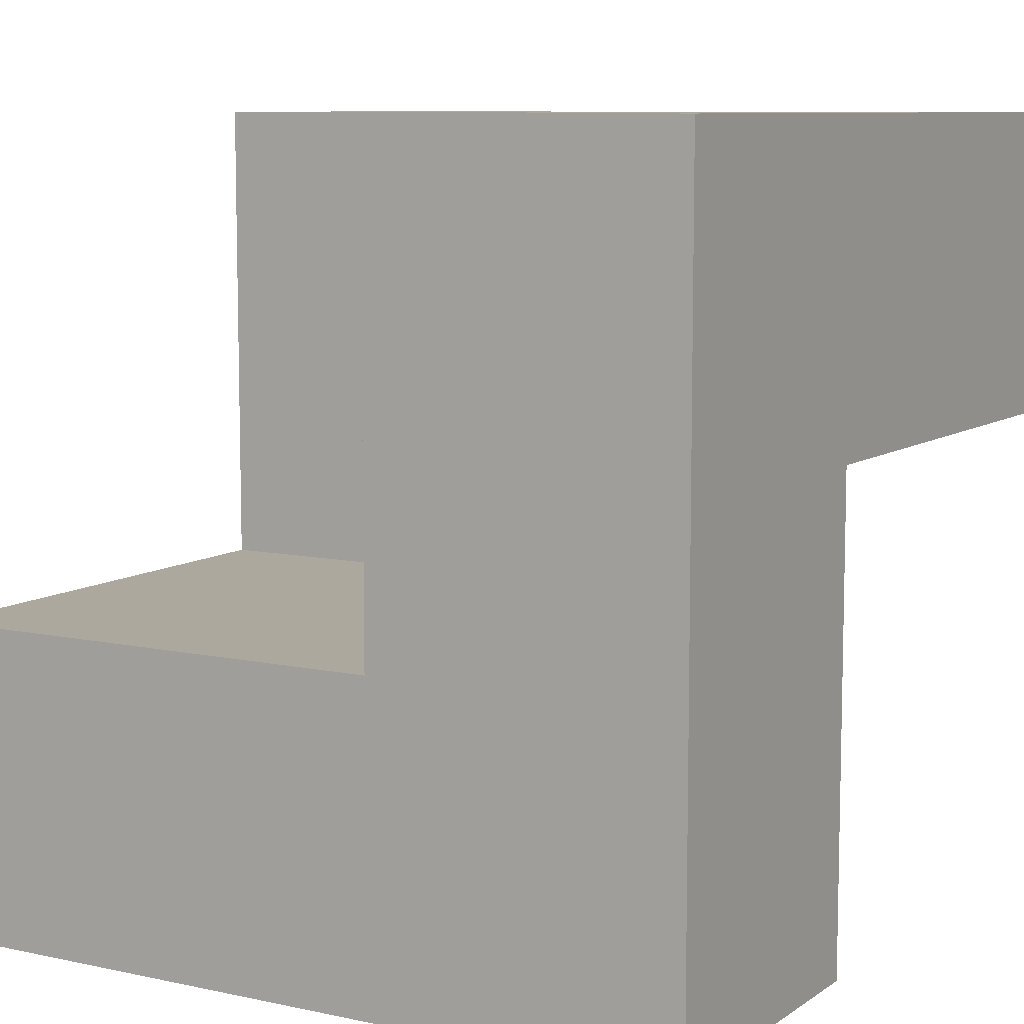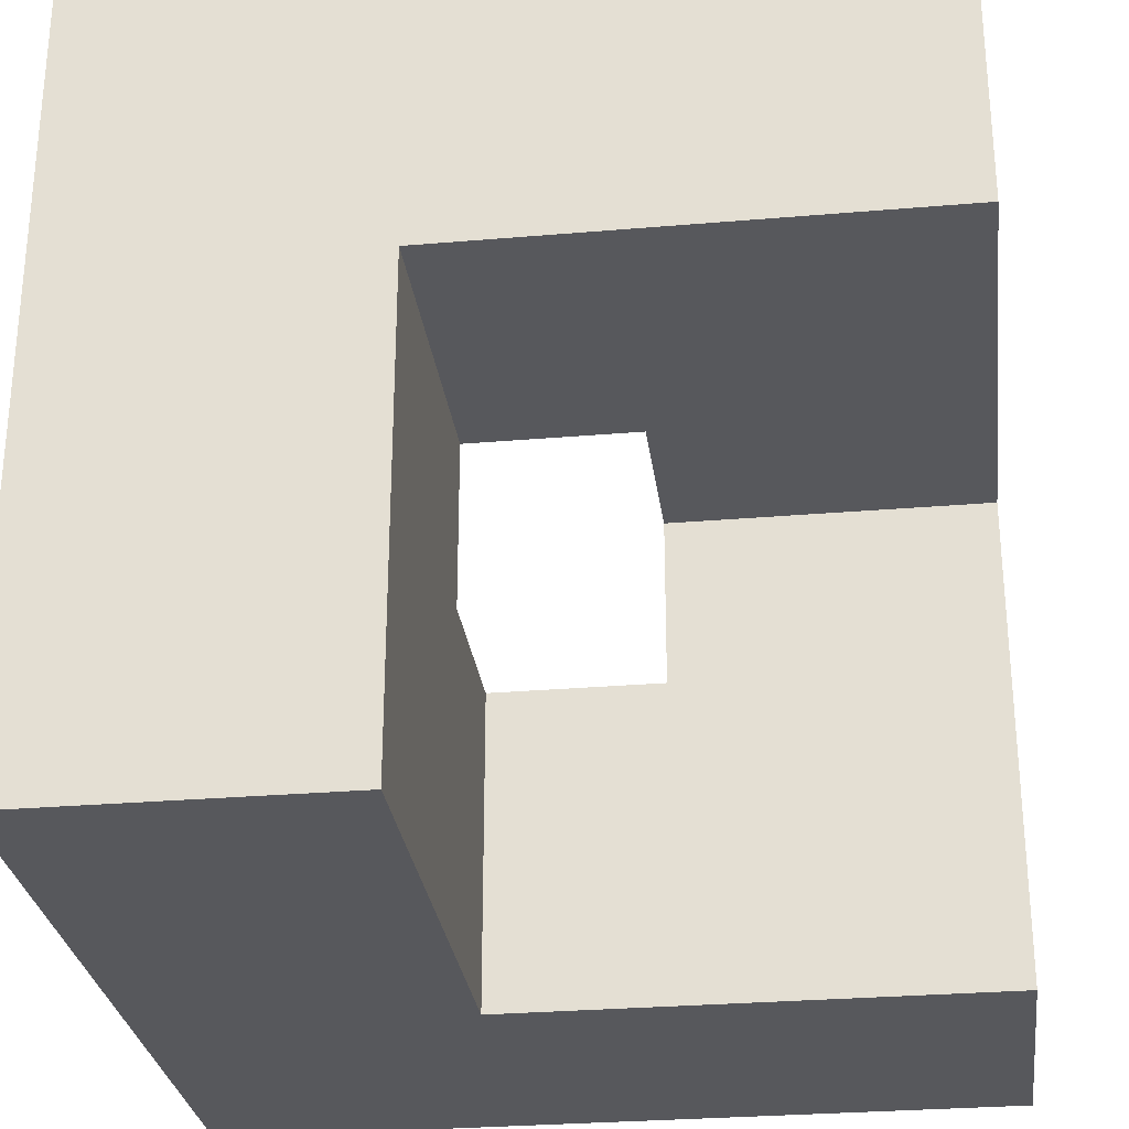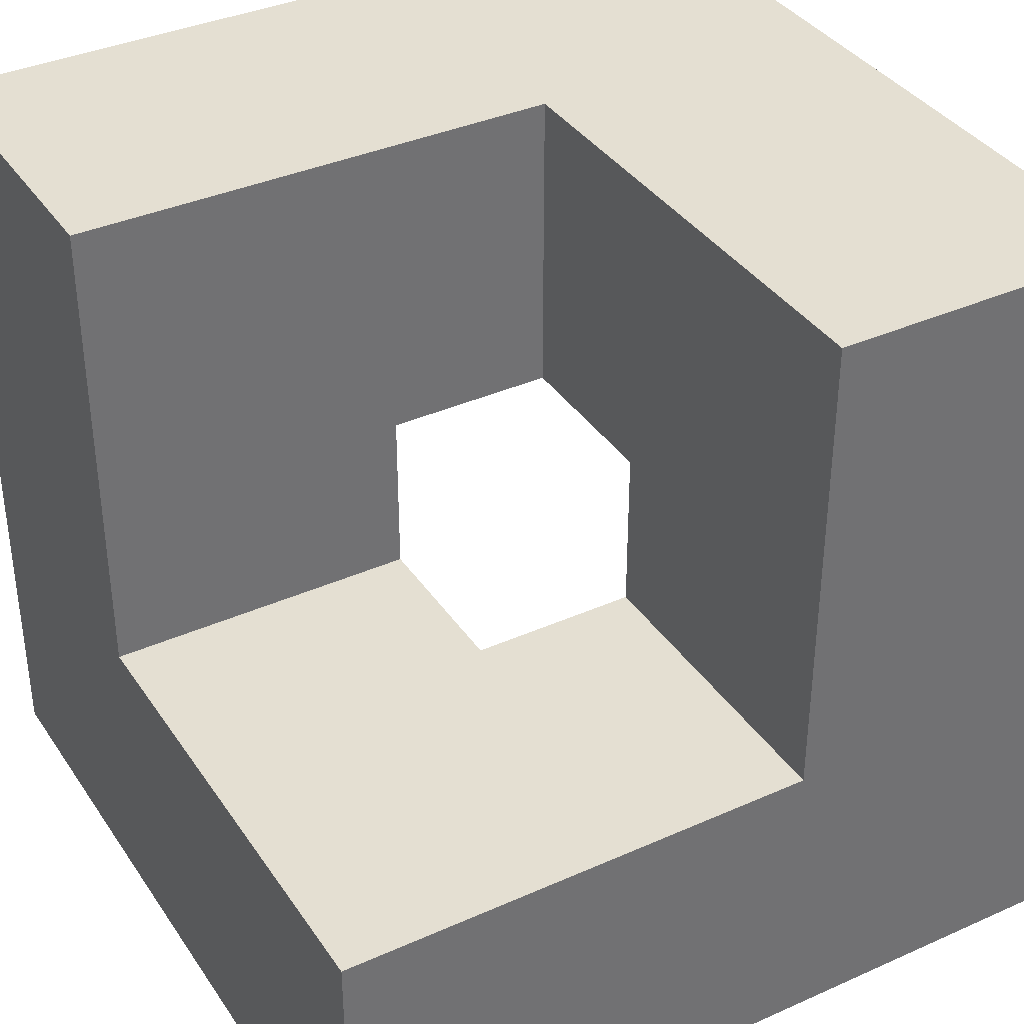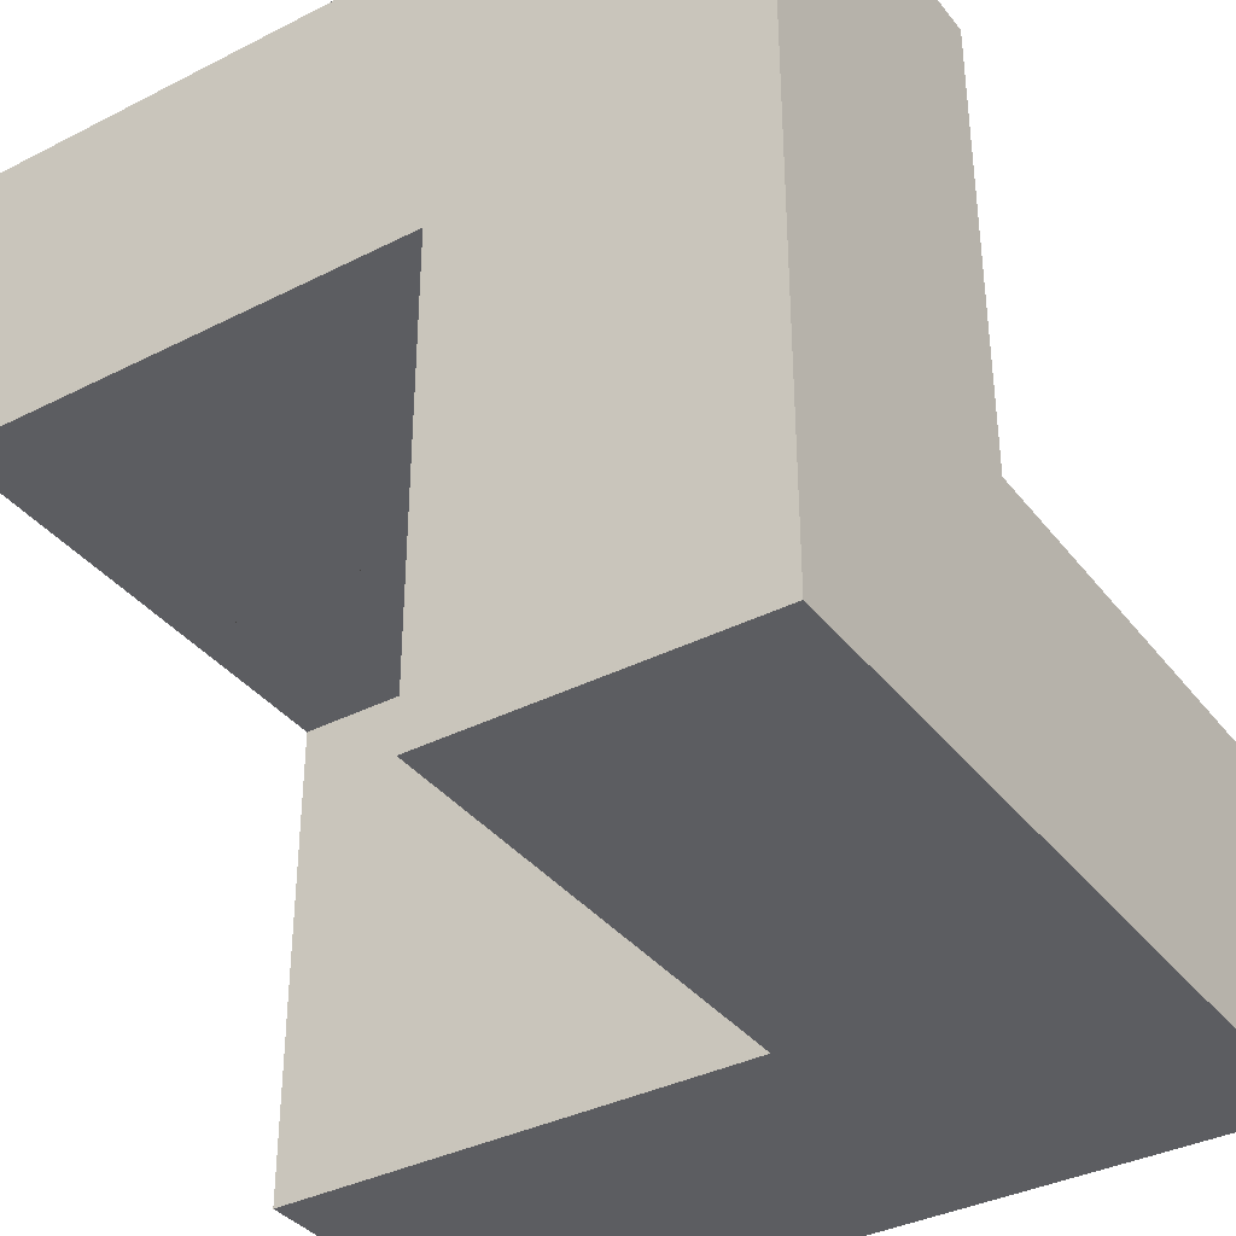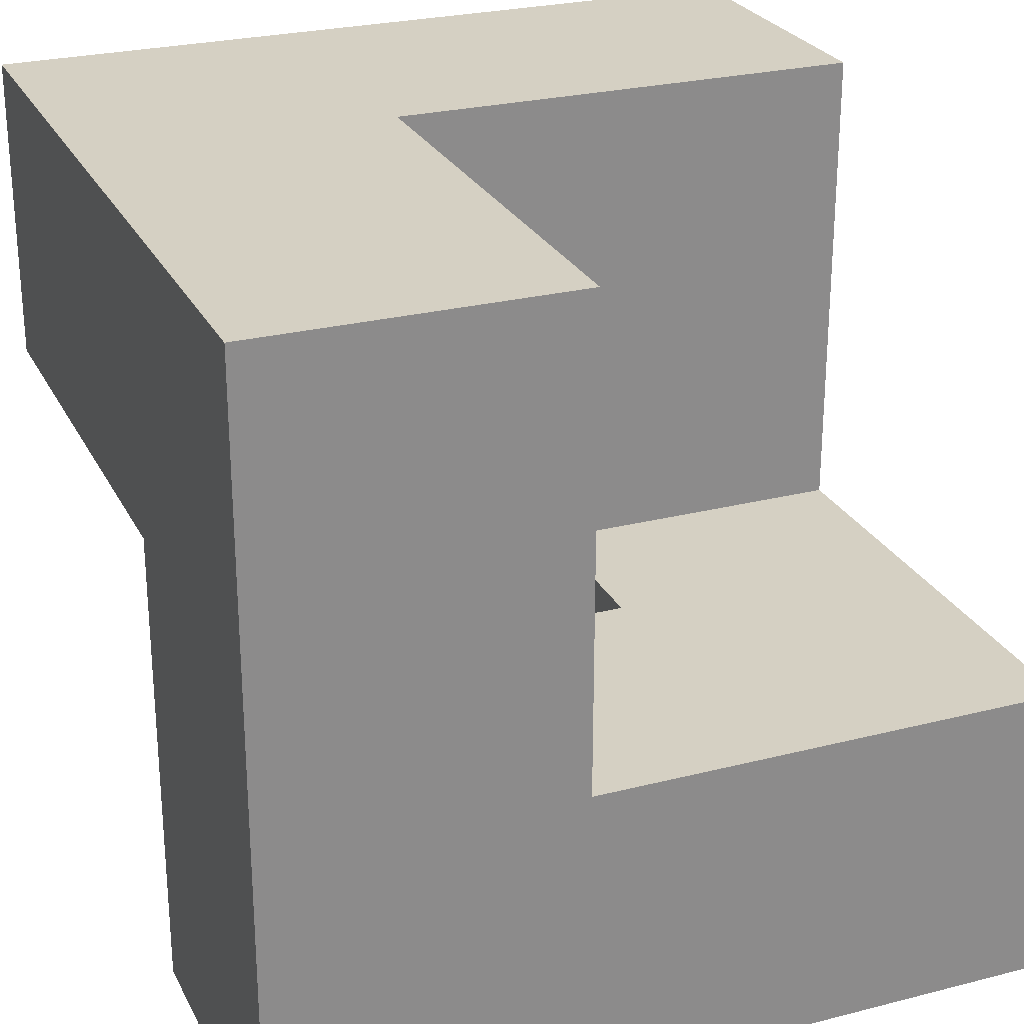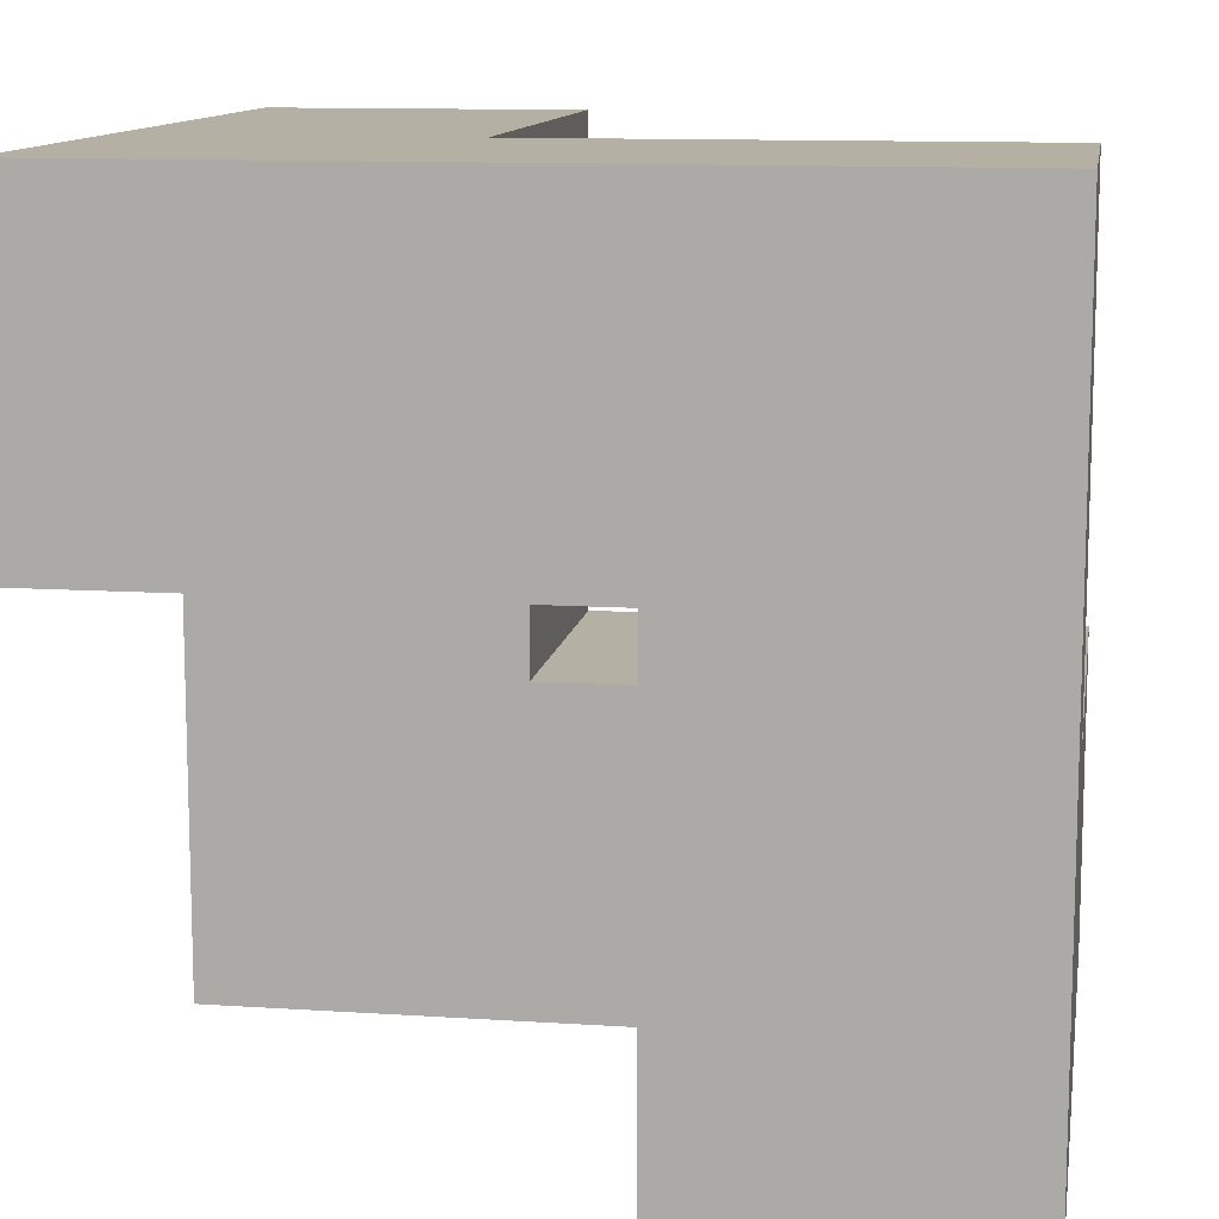
<metadata>
{"format":"obj","ext":"obj","renderer":"f3d","projection":"perspective","resolution":1024,"background":"white","views":[{"elev":8.7,"azim":30.3,"up":"+Y"},{"elev":-28.7,"azim":97.3,"up":"+Y"},{"elev":37.1,"azim":-119.9,"up":"+Z"},{"elev":-36.8,"azim":-146.8,"up":"+Y"},{"elev":26.1,"azim":-112.0,"up":"+Y"},{"elev":11.6,"azim":99.1,"up":"+Z"}]}
</metadata>
<code>
v 1.947 2.504 -1.47
v 1.132 2.504 -1.47
v 1.947 2.504 -2
v 1.132 2.504 -2
v 1.947 2.504 -1.735
v 1.539 2.504 -2
v 1.132 2.504 -1.735
v 1.417 2.504 -1.47
v 1.947 2.504 -2
v 1.132 2.504 -2
v 1.947 1.975 -2
v 1.132 1.975 -2
v 1.539 2.504 -2
v 1.947 2.239 -2
v 1.539 1.975 -2
v 1.947 1.975 -2
v 1.132 1.975 -2
v 1.947 1.975 -1.47
v 1.132 1.975 -1.47
v 1.539 1.975 -2
v 1.947 1.975 -1.735
v 1.682 1.975 -1.47
v 1.417 1.975 -1.47
v 1.132 1.975 -1.735
v 1.417 1.975 -1.47
v 1.132 1.975 -1.47
v 1.132 2.504 -1.47
v 1.132 2.239 -1.47
v 1.417 2.239 -1.47
v 1.417 2.504 -1.47
v 1.947 2.504 -1.47
v 1.947 1.975 -1.47
v 1.947 2.504 -2
v 1.947 1.975 -2
v 1.947 2.504 -1.735
v 1.947 2.239 -2
v 1.947 1.975 -1.735
v 1.947 2.239 -1.47
v 0.6018 2.504 -1.47
v 0.6018 1.689 -1.47
v 0.6018 2.504 -2
v 0.6018 1.689 -2
v 0.6018 2.504 -1.735
v 0.6018 2.097 -2
v 0.6018 2.097 -1.47
v 0.6018 2.504 -2
v 0.6018 1.689 -2
v 1.132 2.504 -2
v 1.132 1.689 -2
v 1.132 1.975 -2
v 0.6018 2.097 -2
v 0.8667 2.504 -2
v 0.8667 1.689 -2
v 1.132 1.975 -2
v 1.132 1.689 -2
v 1.132 1.689 -1.47
v 1.132 1.975 -1.735
v 1.132 1.689 -1.735
v 1.132 1.975 -1.47
v 1.132 2.504 -1.47
v 1.132 1.689 -1.47
v 0.6018 2.504 -1.47
v 0.6018 1.689 -1.47
v 1.132 1.975 -1.47
v 1.132 2.239 -1.47
v 0.6018 2.097 -1.47
v 0.8667 2.504 -1.47
v 0.8667 1.689 -1.47
v 0.6018 2.504 -1.47
v 1.132 2.504 -1.47
v 0.6018 2.504 -2
v 1.132 2.504 -2
v 1.132 2.504 -1.735
v 0.6018 2.504 -1.735
v 0.8667 2.504 -2
v 0.8667 2.504 -1.47
v 1.417 1.689 -0.6549
v 0.6018 1.689 -0.6549
v 1.417 1.689 -1.185
v 0.6018 1.689 -1.185
v 1.417 1.689 -0.9198
v 1.132 1.689 -1.185
v 0.6018 1.689 -0.9198
v 1.009 1.689 -0.6549
v 0.8667 1.689 -1.185
v 1.417 1.159 -1.185
v 0.6018 1.159 -1.185
v 1.417 1.159 -0.6549
v 0.6018 1.159 -0.6549
v 1.132 1.159 -1.185
v 1.417 1.159 -0.9198
v 1.009 1.159 -0.6549
v 0.6018 1.159 -0.9198
v 1.417 1.159 -0.6549
v 0.6018 1.159 -0.6549
v 1.417 1.689 -0.6549
v 0.6018 1.689 -0.6549
v 1.009 1.689 -0.6549
v 1.009 1.159 -0.6549
v 0.6018 1.424 -0.6549
v 0.6018 1.689 -0.6549
v 0.6018 1.159 -0.6549
v 0.6018 1.689 -1.185
v 0.6018 1.159 -1.185
v 0.6018 1.689 -0.9198
v 0.6018 1.424 -1.185
v 0.6018 1.159 -0.9198
v 0.6018 1.424 -0.6549
v 0.6018 1.159 -1.185
v 0.6018 1.159 -2
v 0.6018 1.689 -1.185
v 0.6018 1.689 -2
v 0.6018 1.689 -1.47
v 0.6018 1.424 -1.185
v 0.6018 1.424 -2
v 0.6018 1.159 -1.592
v 0.6018 1.689 -1.185
v 0.6018 1.689 -1.47
v 1.132 1.689 -1.185
v 1.132 1.689 -1.47
v 0.8667 1.689 -1.47
v 0.8667 1.689 -1.185
v 1.132 1.689 -1.185
v 1.132 1.689 -2
v 1.132 1.159 -1.185
v 1.132 1.159 -2
v 1.132 1.689 -1.735
v 1.132 1.689 -1.47
v 1.132 1.159 -1.592
v 1.132 1.424 -2
v 1.132 1.424 -1.185
v 1.132 1.159 -1.185
v 1.132 1.159 -2
v 0.6018 1.159 -1.185
v 0.6018 1.159 -2
v 0.6018 1.159 -1.592
v 1.132 1.159 -1.592
v 0.8667 1.159 -2
v 0.6018 1.159 -2
v 1.132 1.159 -2
v 0.6018 1.689 -2
v 1.132 1.689 -2
v 0.8667 1.689 -2
v 0.6018 1.424 -2
v 1.132 1.424 -2
v 0.8667 1.159 -2
v 1.417 1.689 -1.185
v 1.132 1.689 -1.185
v 1.417 1.159 -1.185
v 1.417 1.424 -1.185
v 1.132 1.159 -1.185
v 1.132 1.424 -1.185
v 1.417 1.975 -1.185
v 1.417 1.159 -1.185
v 1.947 1.975 -1.185
v 1.947 1.159 -1.185
v 1.417 1.424 -1.185
v 1.417 1.689 -1.185
v 1.682 1.975 -1.185
v 1.947 1.567 -1.185
v 1.682 1.159 -1.185
v 1.947 1.975 -1.185
v 1.947 1.159 -1.185
v 1.947 1.975 -0.6549
v 1.947 1.159 -0.6549
v 1.947 1.567 -1.185
v 1.947 1.567 -0.6549
v 1.947 1.159 -0.9198
v 1.947 1.975 -0.6549
v 1.947 1.159 -0.6549
v 1.417 1.975 -0.6549
v 1.417 1.159 -0.6549
v 1.417 1.689 -0.6549
v 1.947 1.567 -0.6549
v 1.682 1.975 -0.6549
v 1.682 1.159 -0.6549
v 1.417 1.159 -0.6549
v 1.947 1.159 -0.6549
v 1.417 1.159 -1.185
v 1.947 1.159 -1.185
v 1.417 1.159 -0.9198
v 1.682 1.159 -1.185
v 1.947 1.159 -0.9198
v 1.682 1.159 -0.6549
v 1.417 1.975 -0.6549
v 1.417 1.975 -1.47
v 1.417 2.504 -0.6549
v 1.417 2.504 -1.47
v 1.417 1.975 -1.185
v 1.417 1.975 -0.9198
v 1.417 2.239 -0.6549
v 1.417 2.504 -1.062
v 1.417 2.239 -1.47
v 1.417 2.504 -0.6549
v 1.417 2.504 -1.47
v 1.947 2.504 -0.6549
v 1.947 2.504 -1.47
v 1.417 2.504 -1.062
v 1.682 2.504 -0.6549
v 1.947 2.504 -1.062
v 1.947 2.504 -0.6549
v 1.947 2.504 -1.47
v 1.947 1.975 -0.6549
v 1.947 1.975 -1.47
v 1.947 2.239 -1.47
v 1.947 1.975 -1.185
v 1.947 2.504 -1.062
v 1.947 2.239 -0.6549
v 1.417 1.975 -0.6549
v 1.947 1.975 -0.6549
v 1.417 2.504 -0.6549
v 1.947 2.504 -0.6549
v 1.682 1.975 -0.6549
v 1.417 2.239 -0.6549
v 1.682 2.504 -0.6549
v 1.947 2.239 -0.6549
v 1.947 1.975 -1.185
v 1.947 1.975 -1.47
v 1.417 1.975 -1.47
v 1.682 1.975 -1.47
v 1.682 1.975 -1.185
v 1.417 1.975 -1.185
v 1.417 1.975 -0.6549
v 1.417 1.689 -0.6549
v 1.417 1.975 -1.185
v 1.417 1.689 -1.185
v 1.417 1.689 -0.9198
v 1.417 1.975 -0.9198
f 8 1 5 3 6 4 7 2
f 13 9 14 11 15 12 10
f 20 16 21 18 22 23 19 24 17
f 26 25 29 30 27 28
f 35 31 38 32 37 34 36 33
f 45 39 43 41 44 42 40
f 51 46 52 48 50 49 53 47
f 55 54 57 59 56 58
f 65 60 67 62 66 63 68 61 64
f 74 69 76 70 73 72 75 71
f 84 77 81 79 82 85 80 83 78
f 90 86 91 88 92 89 93 87
f 99 94 96 98 97 100 95
f 106 104 107 102 108 101 105 103
f 116 109 114 111 113 112 115 110
f 121 118 117 122 119 120
f 128 123 131 125 129 126 130 124 127
f 137 132 134 136 135 138 133
f 145 140 146 139 144 141 143 142
f 148 147 150 149 151 152
f 158 153 159 155 160 156 161 154 157
f 166 162 164 167 165 168 163
f 174 169 175 171 173 172 176 170
f 184 177 181 179 182 180 183 178
f 190 185 191 187 192 188 193 186 189
f 198 194 199 196 200 197 195
f 207 201 208 203 206 204 205 202
f 214 209 213 210 216 212 215 211
f 218 217 221 222 219 220
f 224 223 228 225 226 227

</code>
